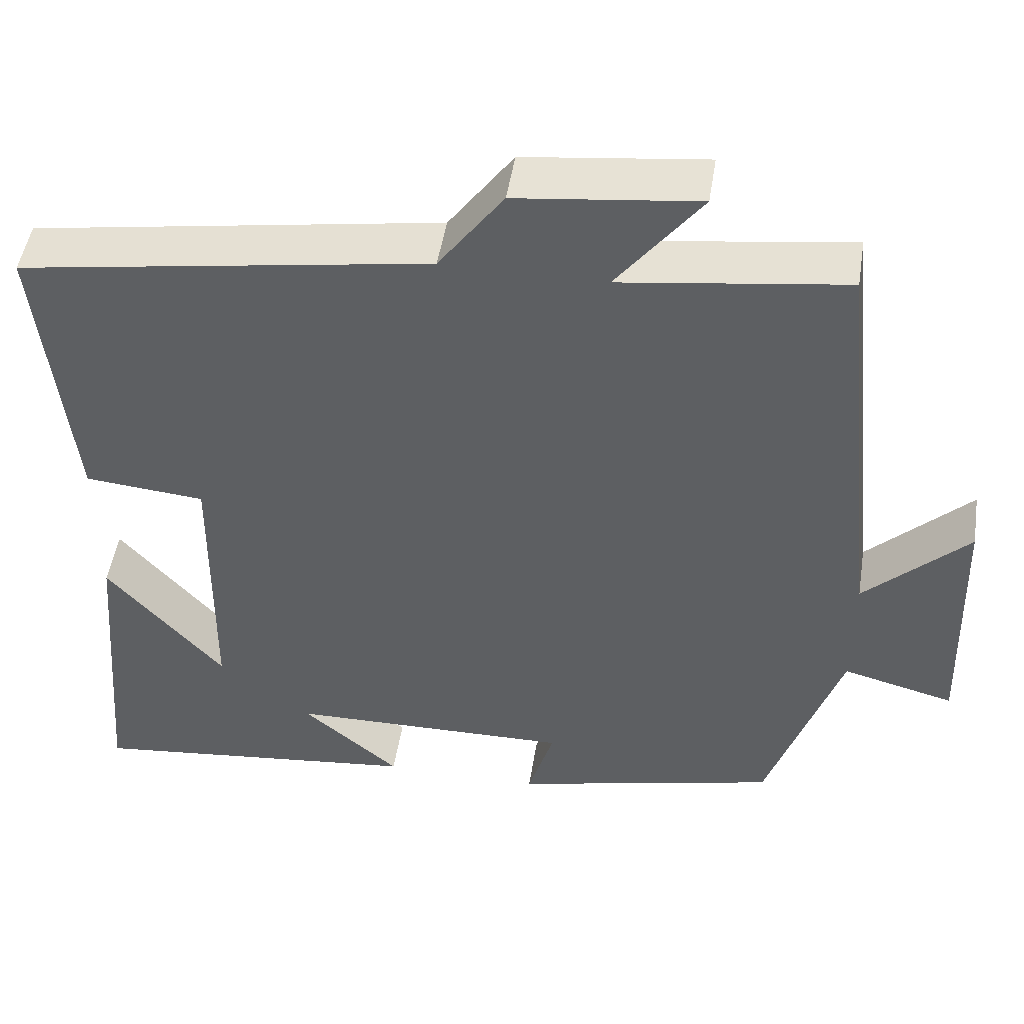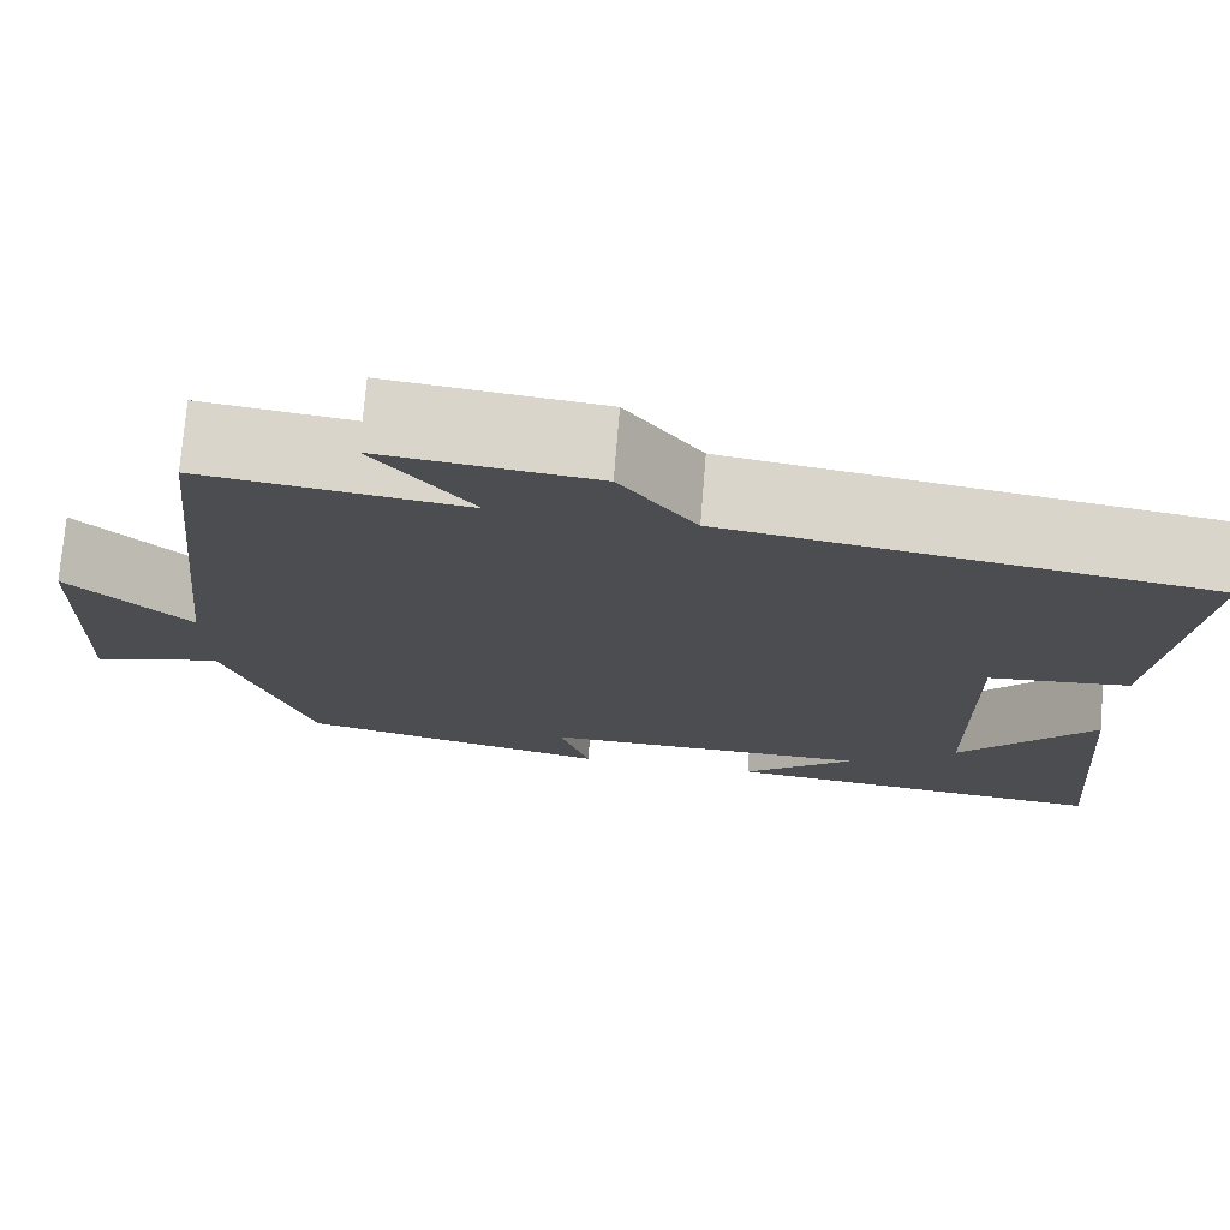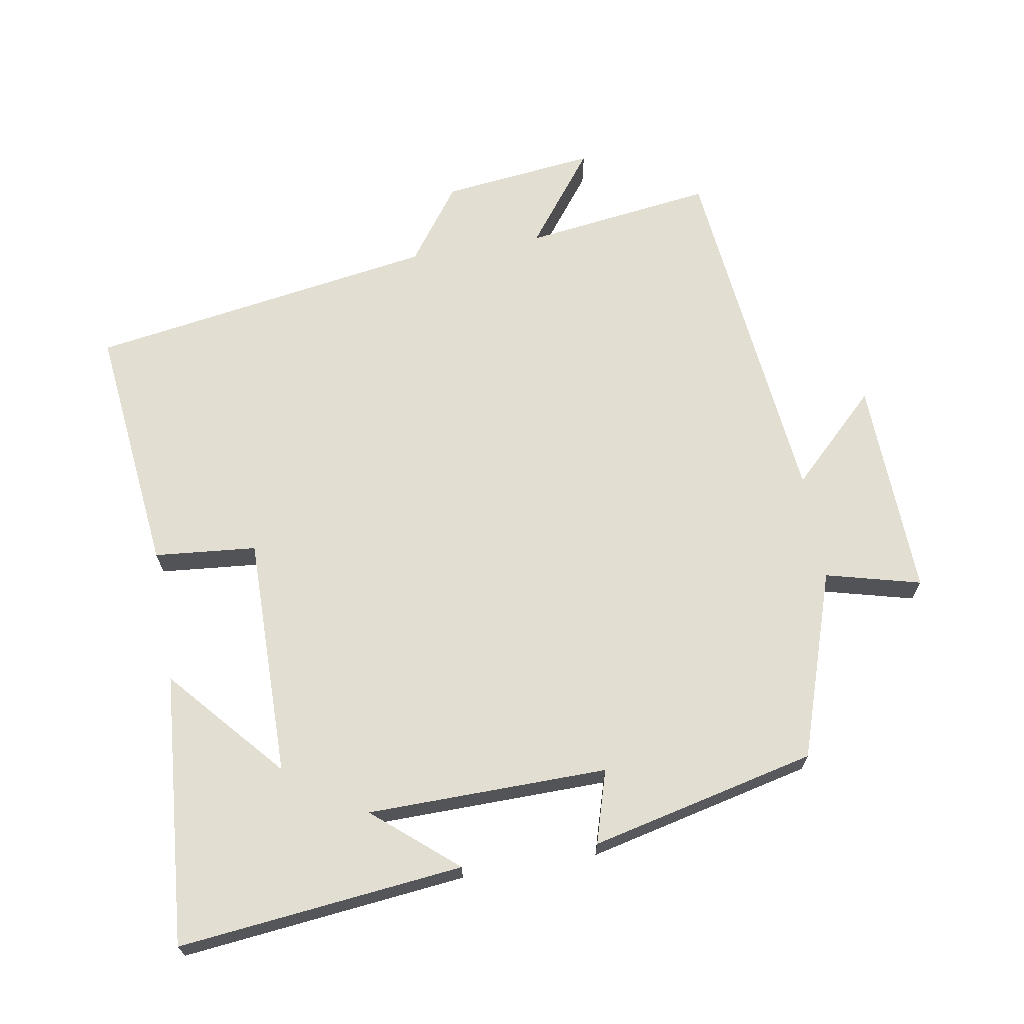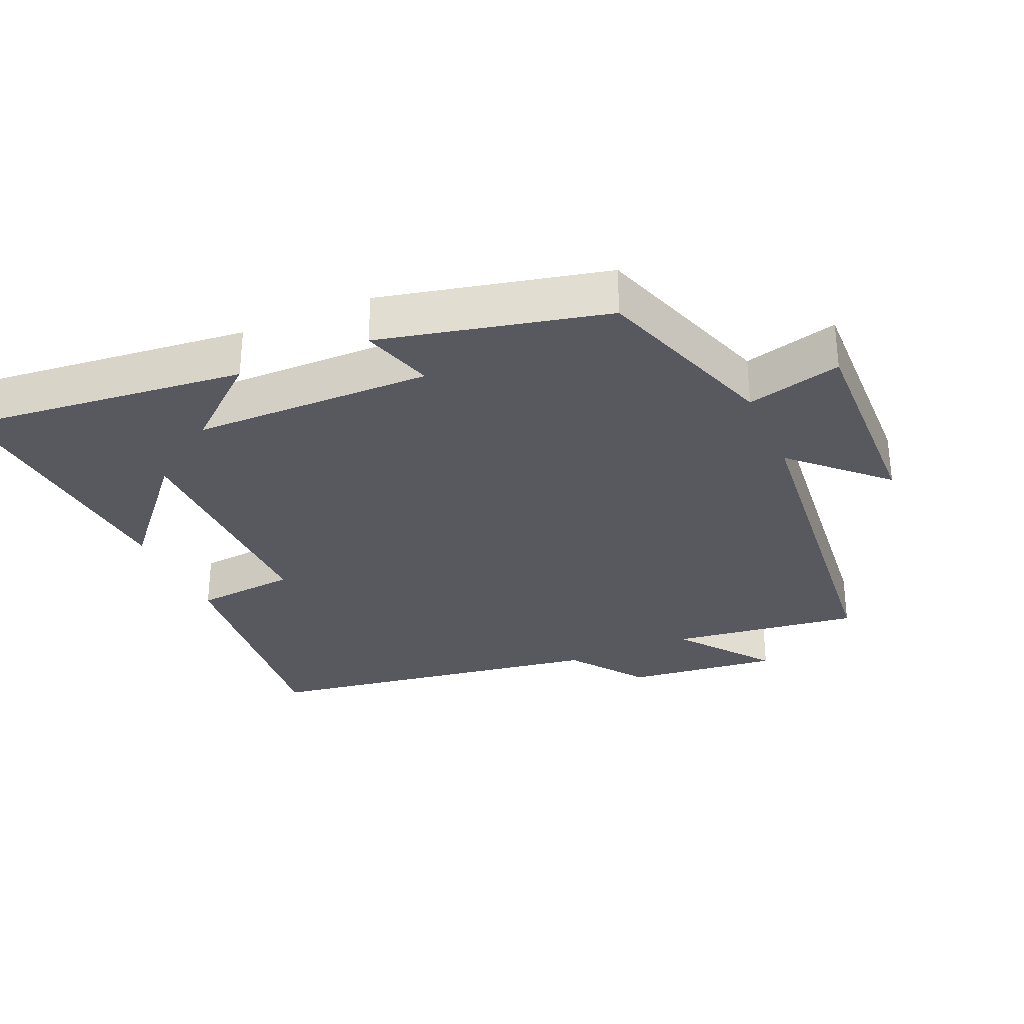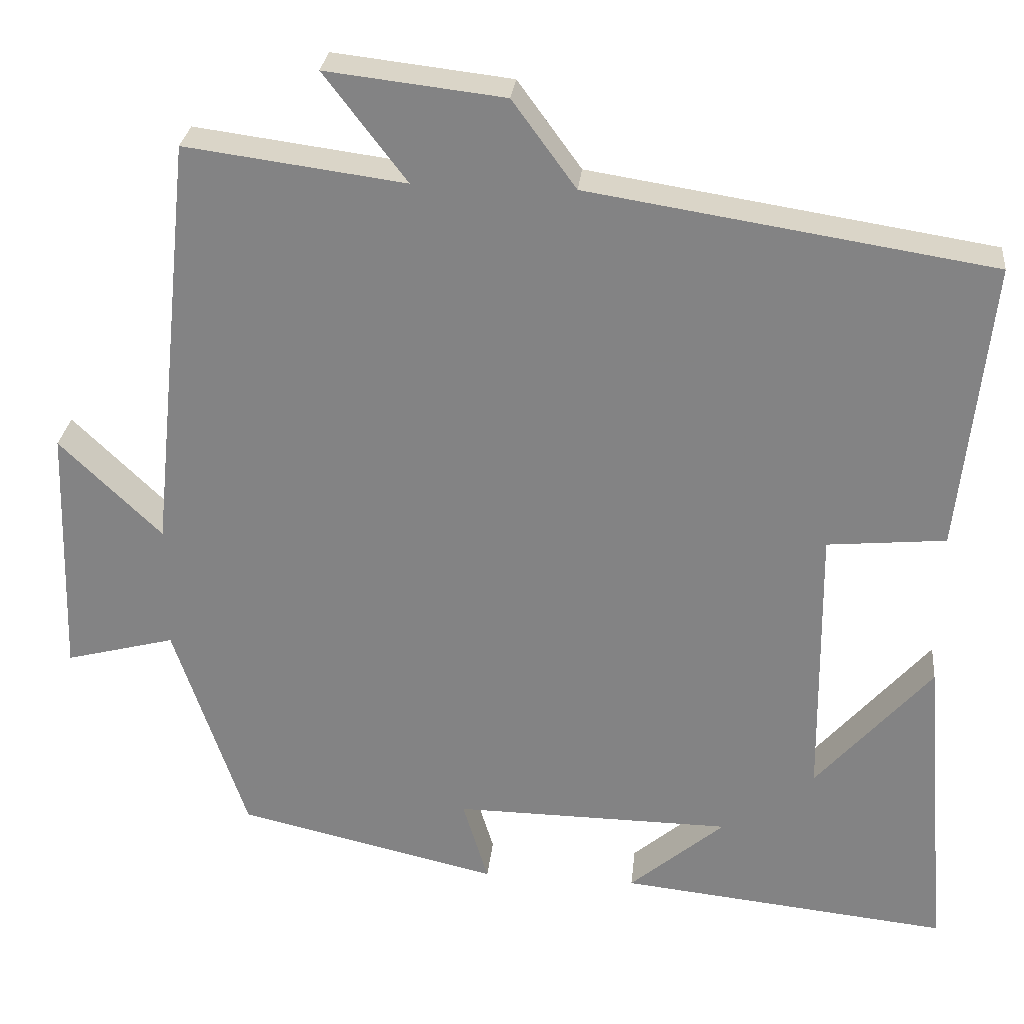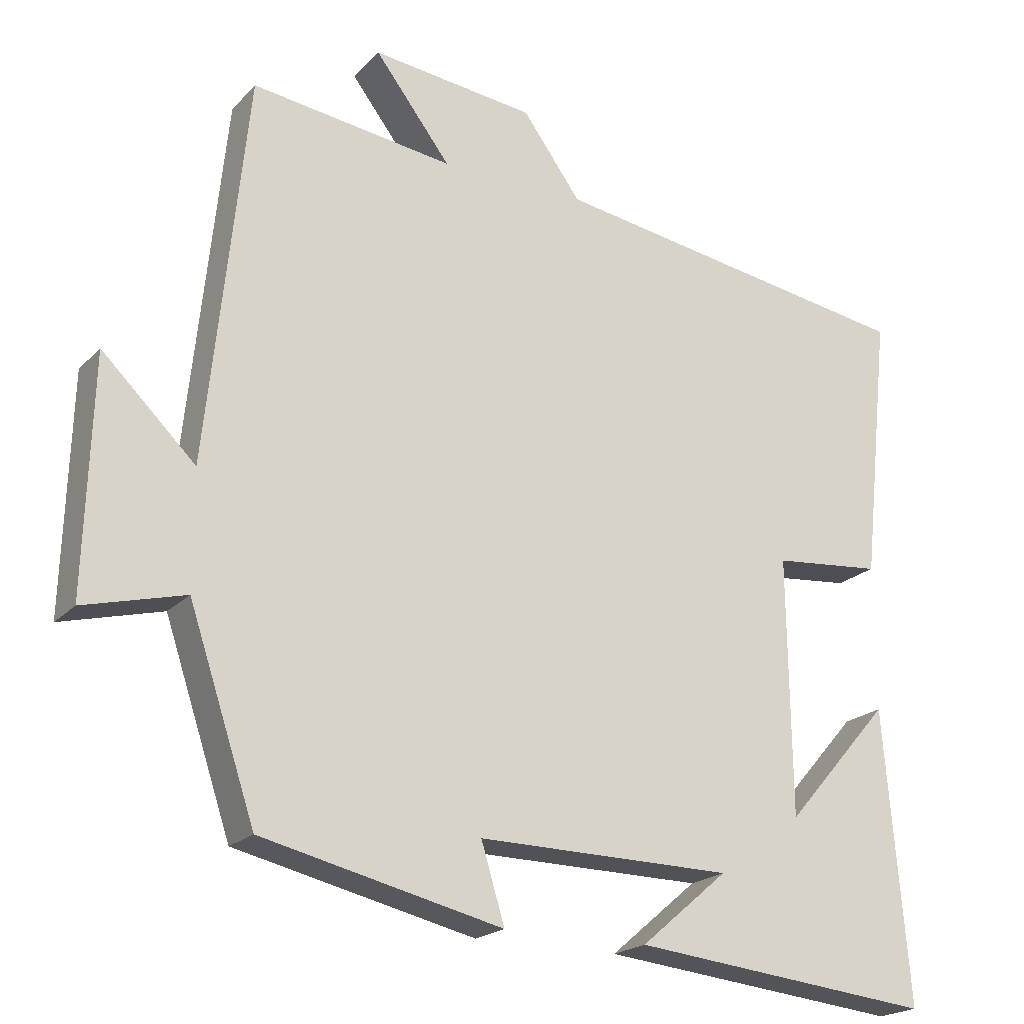
<metadata>
{"format":"obj","ext":"obj","renderer":"f3d","projection":"perspective","resolution":1024,"background":"white","views":[{"elev":48.7,"azim":-171.1,"up":"+Z"},{"elev":74.4,"azim":4.7,"up":"+Z"},{"elev":67.6,"azim":170.2,"up":"+Y"},{"elev":-30.4,"azim":-156.3,"up":"+Y"},{"elev":28.0,"azim":5.9,"up":"+Z"},{"elev":-20.5,"azim":-30.0,"up":"+Z"}]}
</metadata>
<code>
v 0.533 0.07 -0.544
v 0.118 0.07 -0.5
v 0.238 0.07 -0.398
v -0.112 0.07 -0.394
v -0.08 0.07 -0.5
v -0.409 0.07 -0.424
v -0.5 0.07 -0.152
v -0.638 0.07 -0.188
v -0.628 0.07 0.132
v -0.5 0.07 0.008
v -0.445 0.07 0.537
v -0.168 0.07 0.5
v -0.272 0.07 0.636
v -0.048 0.07 0.61
v 0.032 0.07 0.5
v 0.539 0.07 0.42
v 0.5 0.07 0.054
v 0.351 0.07 0.04
v 0.355 0.07 -0.312
v 0.5 0.07 -0.146
v 0.533 0 -0.544
v 0.118 0 -0.5
v 0.238 0 -0.398
v -0.112 0 -0.394
v -0.08 0 -0.5
v -0.409 0 -0.424
v -0.5 0 -0.152
v -0.638 0 -0.188
v -0.628 0 0.132
v -0.5 0 0.008
v -0.445 0 0.537
v -0.168 0 0.5
v -0.272 0 0.636
v -0.048 0 0.61
v 0.032 0 0.5
v 0.539 0 0.42
v 0.5 0 0.054
v 0.351 0 0.04
v 0.355 0 -0.312
v 0.5 0 -0.146
f 19 20 1
f 15 16 17 18
f 15 18 19
f 12 13 14 15
f 12 15 19
f 10 11 12 19
f 7 8 9 10
f 4 5 6 7
f 3 4 7 10
f 19 1 2 3
f 3 10 19
f 21 40 39
f 38 37 36 35
f 39 38 35
f 35 34 33 32
f 39 35 32
f 39 32 31 30
f 30 29 28 27
f 27 26 25 24
f 30 27 24 23
f 23 22 21 39
f 39 30 23
f 1 21 22 2
f 2 22 23 3
f 3 23 24 4
f 4 24 25 5
f 5 25 26 6
f 6 26 27 7
f 7 27 28 8
f 8 28 29 9
f 9 29 30 10
f 10 30 31 11
f 11 31 32 12
f 12 32 33 13
f 13 33 34 14
f 14 34 35 15
f 15 35 36 16
f 16 36 37 17
f 17 37 38 18
f 18 38 39 19
f 19 39 40 20
f 20 40 21 1

</code>
